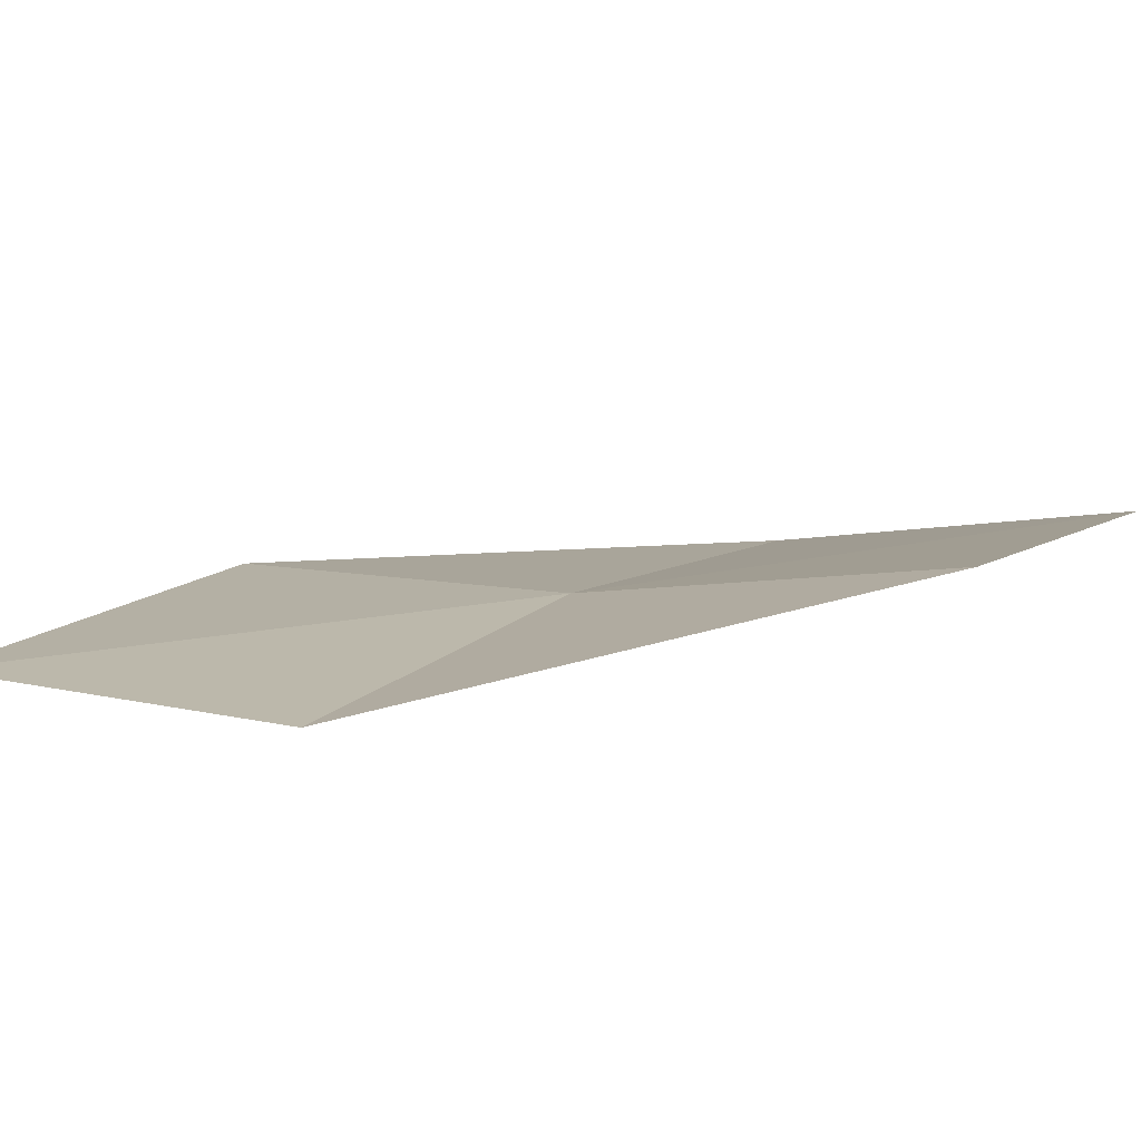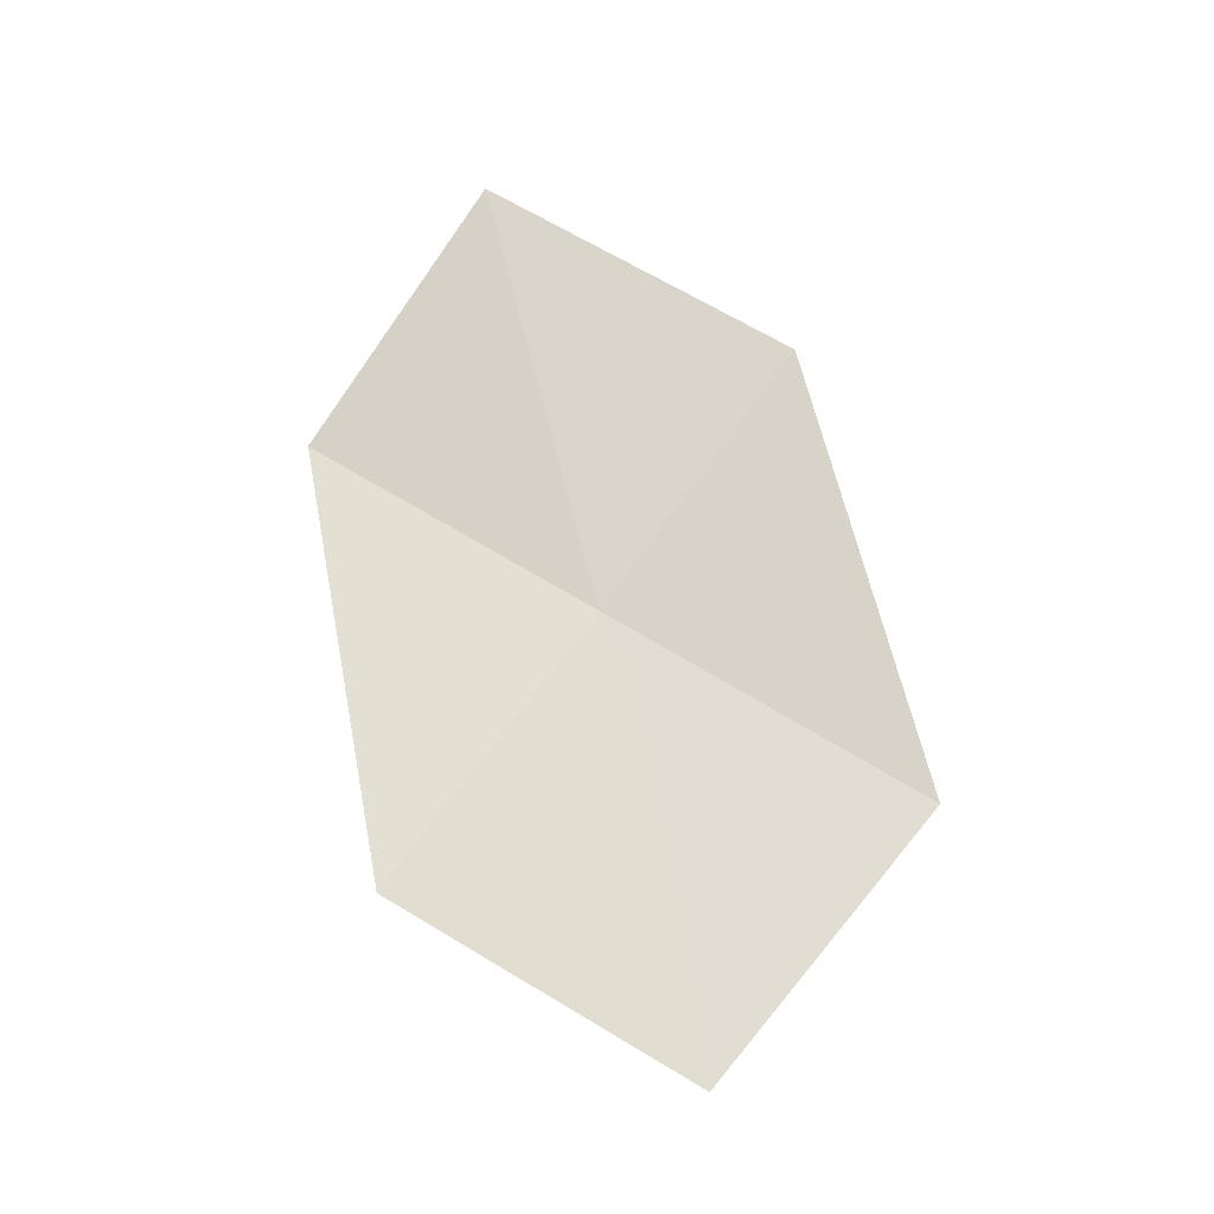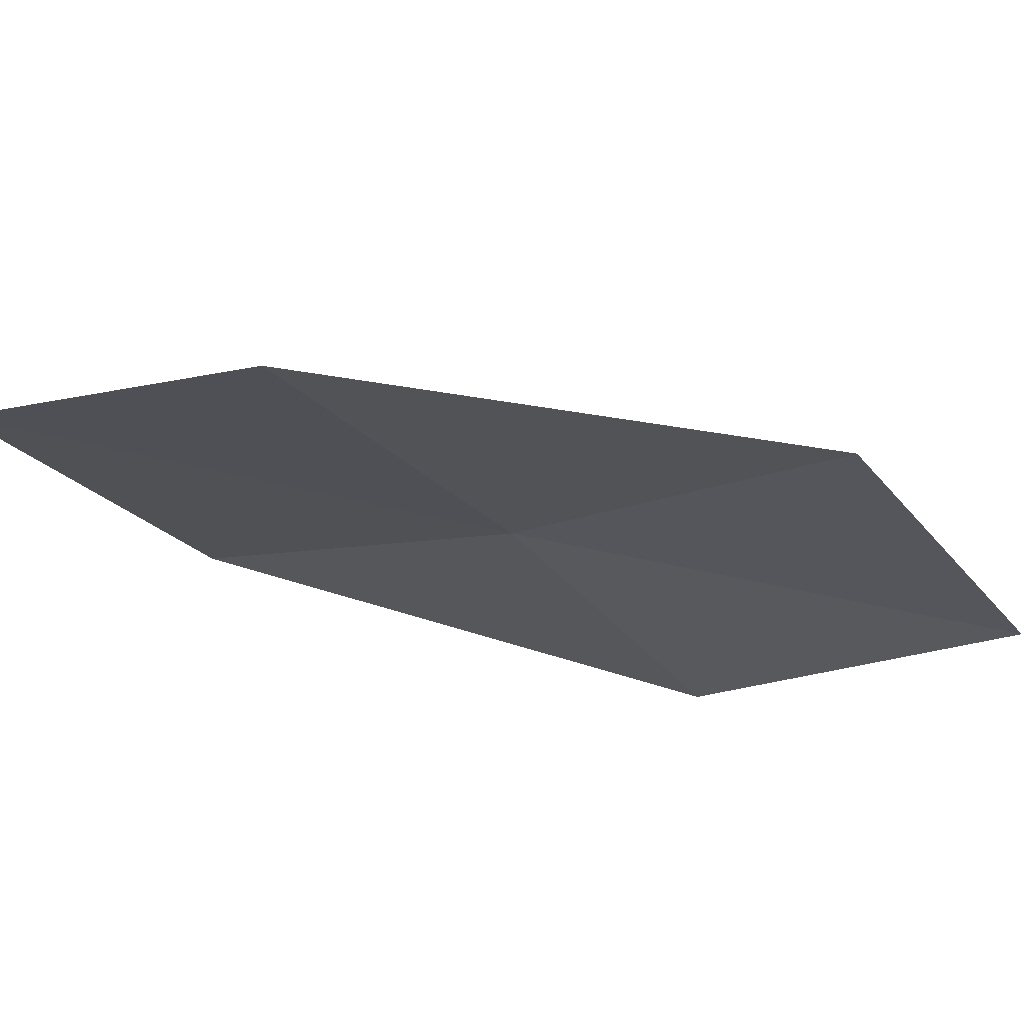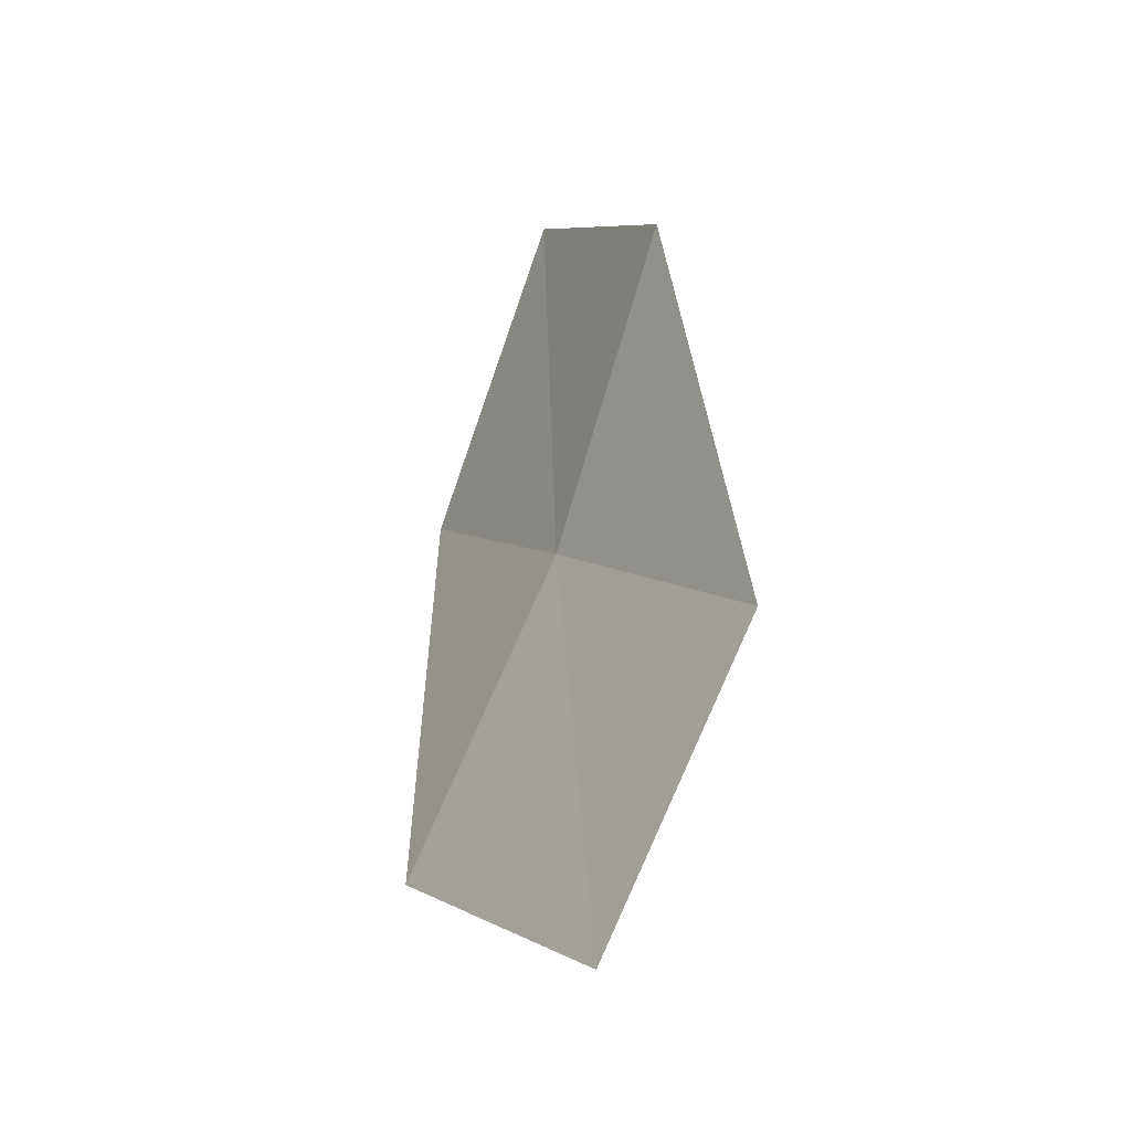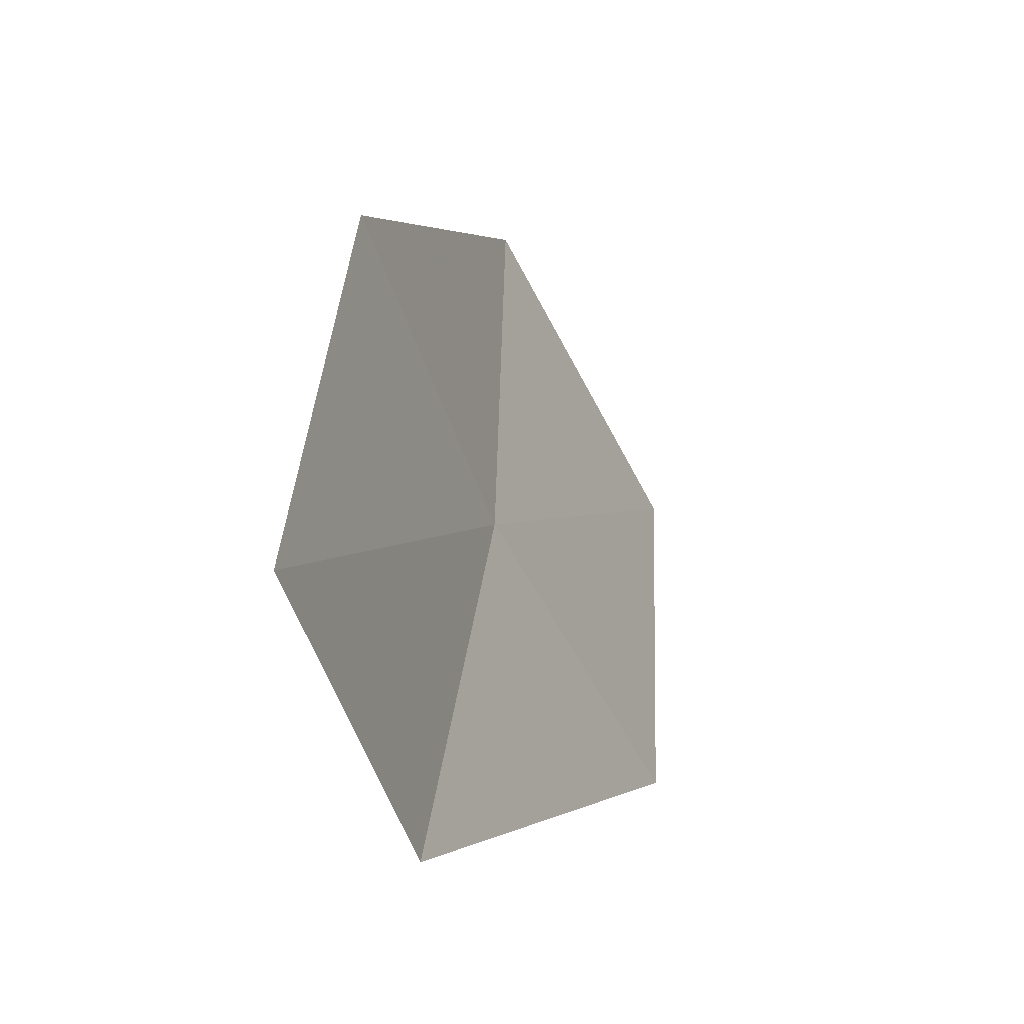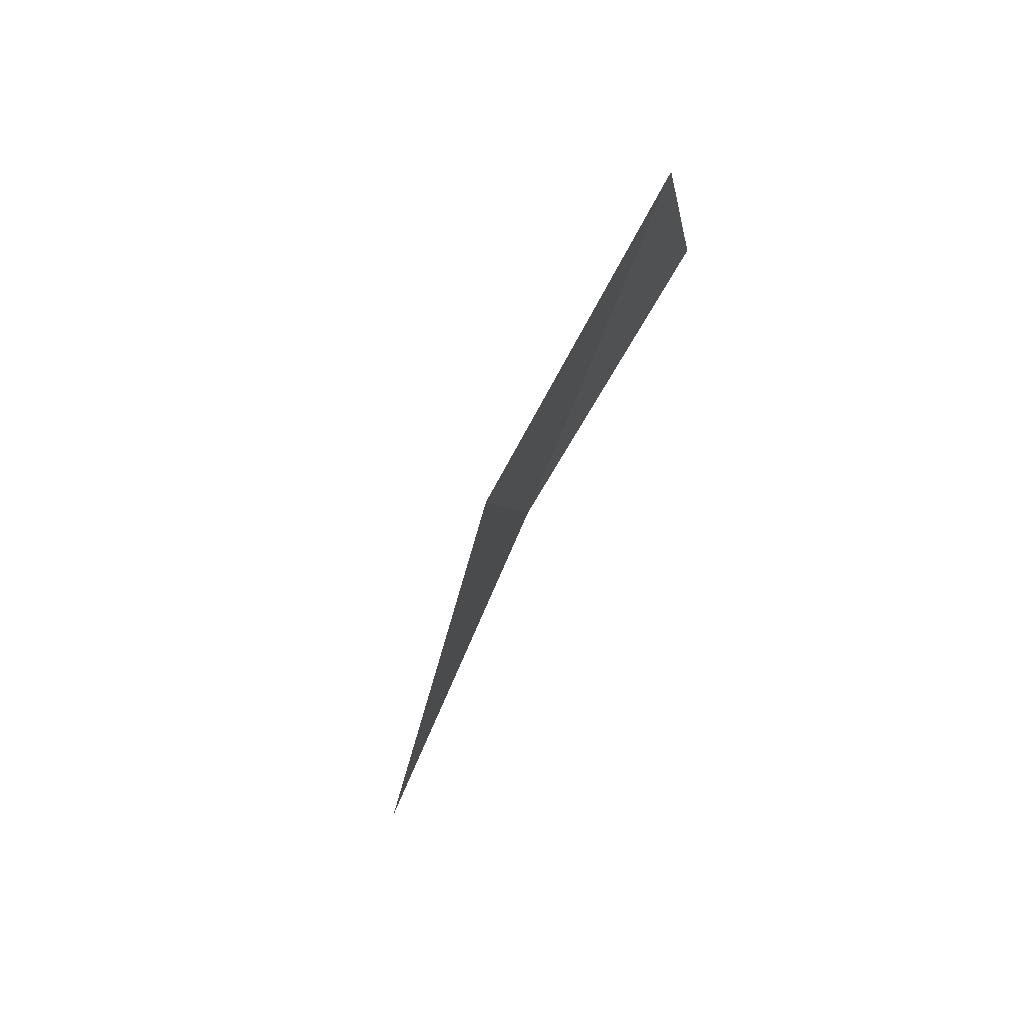
<metadata>
{"format":"obj","ext":"obj","renderer":"f3d","projection":"perspective","resolution":1024,"background":"white","views":[{"elev":-74.5,"azim":-97.6,"up":"+Z"},{"elev":-6.2,"azim":-80.8,"up":"+Y"},{"elev":60.2,"azim":83.6,"up":"+Z"},{"elev":-55.9,"azim":154.9,"up":"+Y"},{"elev":-13.4,"azim":-171.4,"up":"+Z"},{"elev":52.2,"azim":31.4,"up":"+Y"}]}
</metadata>
<code>
v 12.21 112.9 17.93
v 12.31 112 19.59
v 11.72 110.6 18.53
v 11.64 111.5 16.95
v 12.53 114.3 18.89
v 12.36 113.8 16.37
v 12.62 115.2 17.25
f 1 2 3
f 1 3 4
f 1 5 2
f 1 4 6
f 1 7 5
f 1 6 7

</code>
